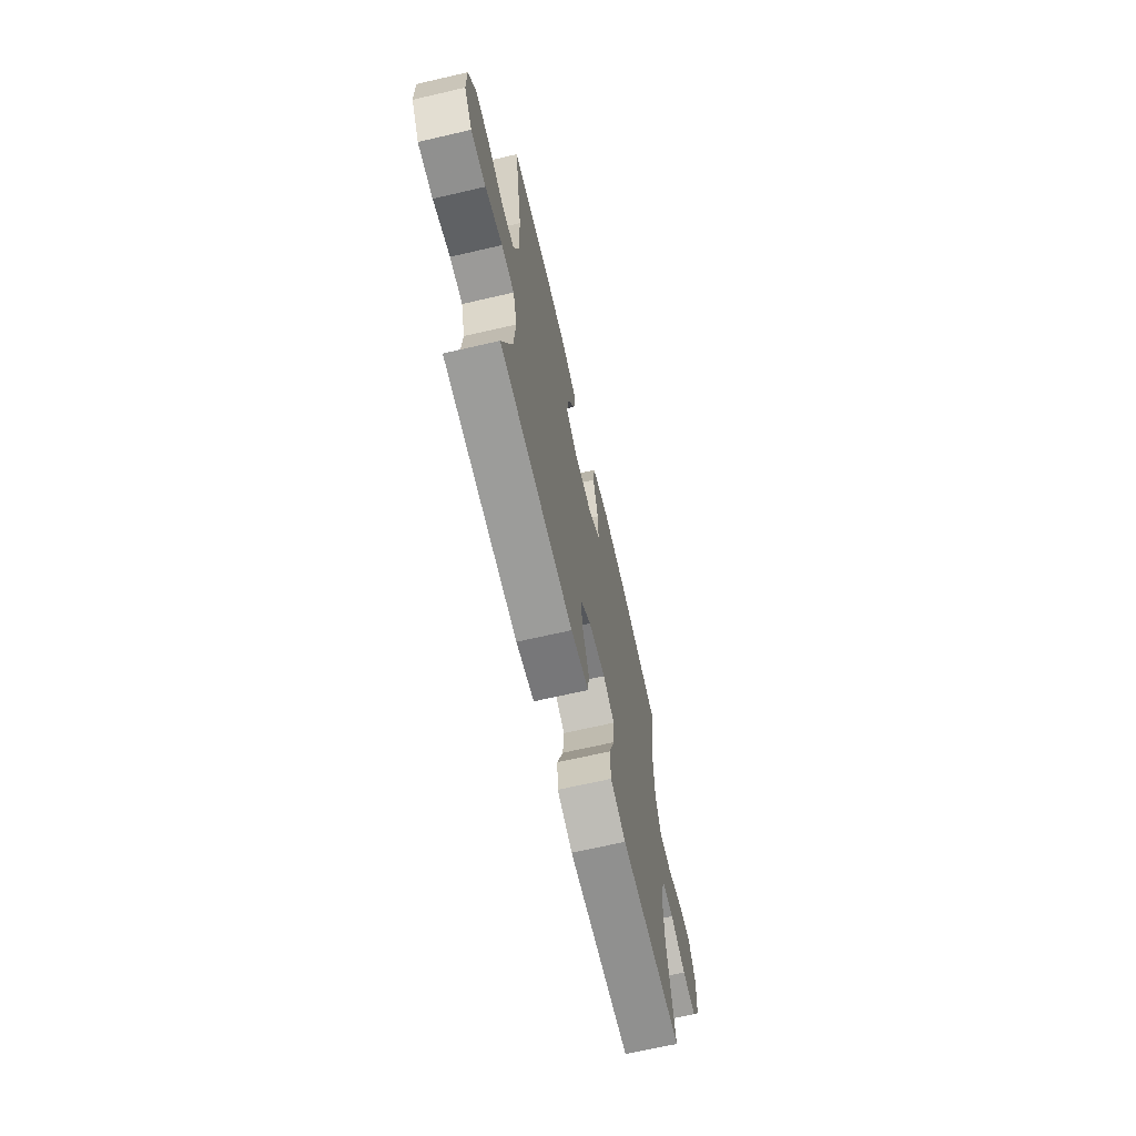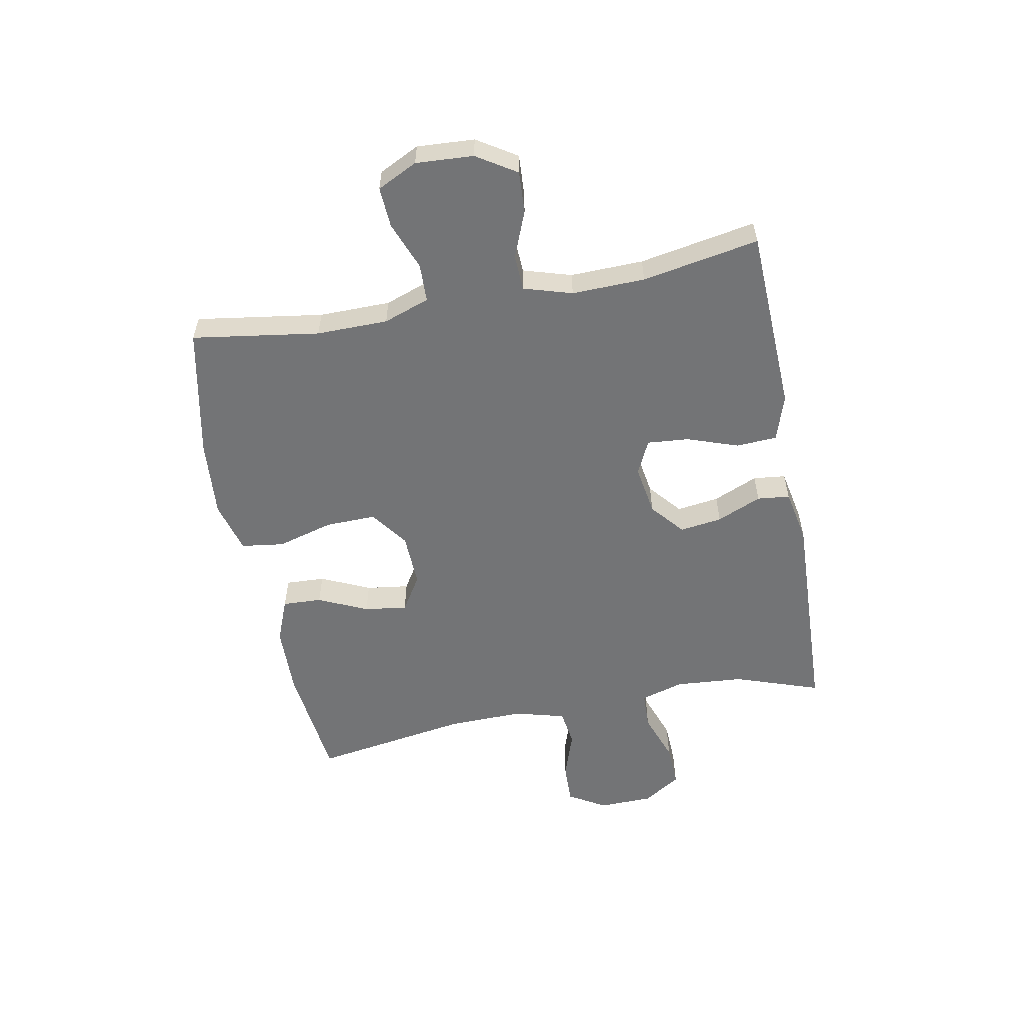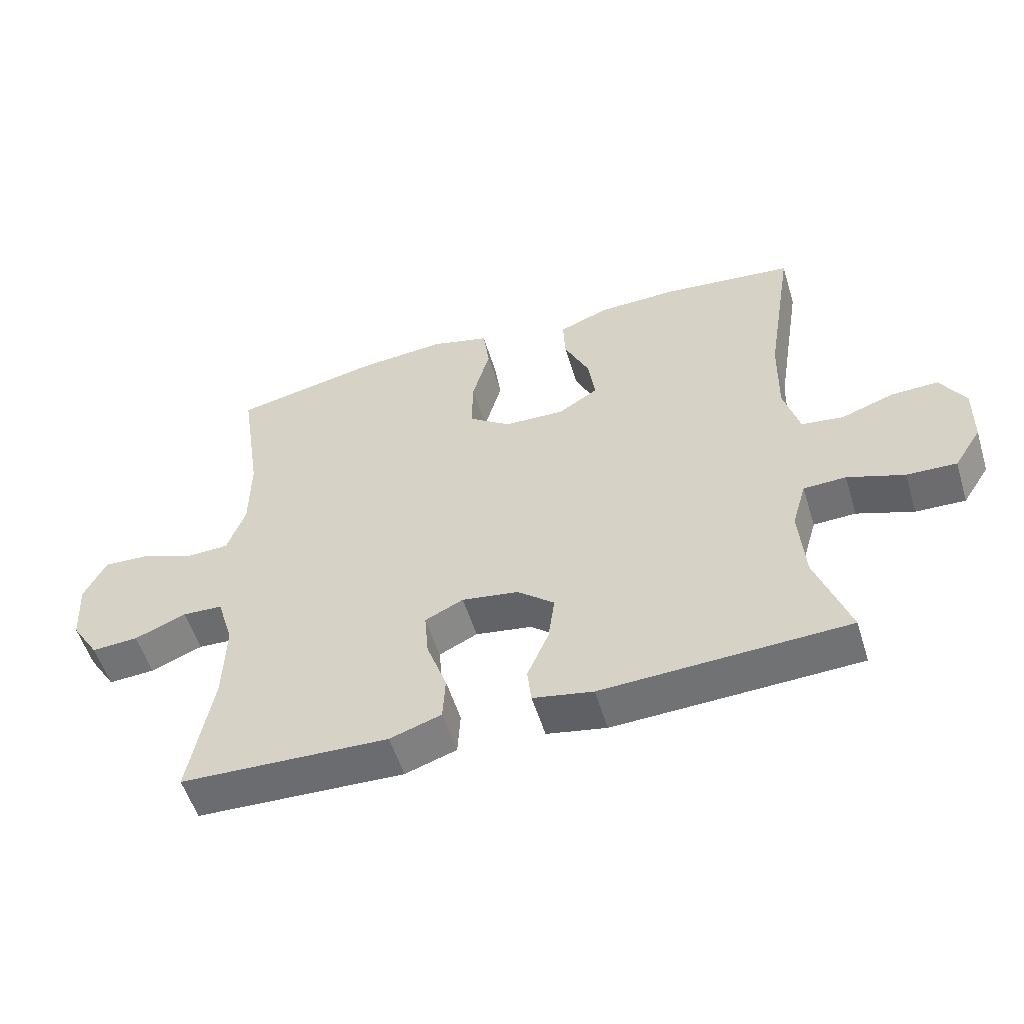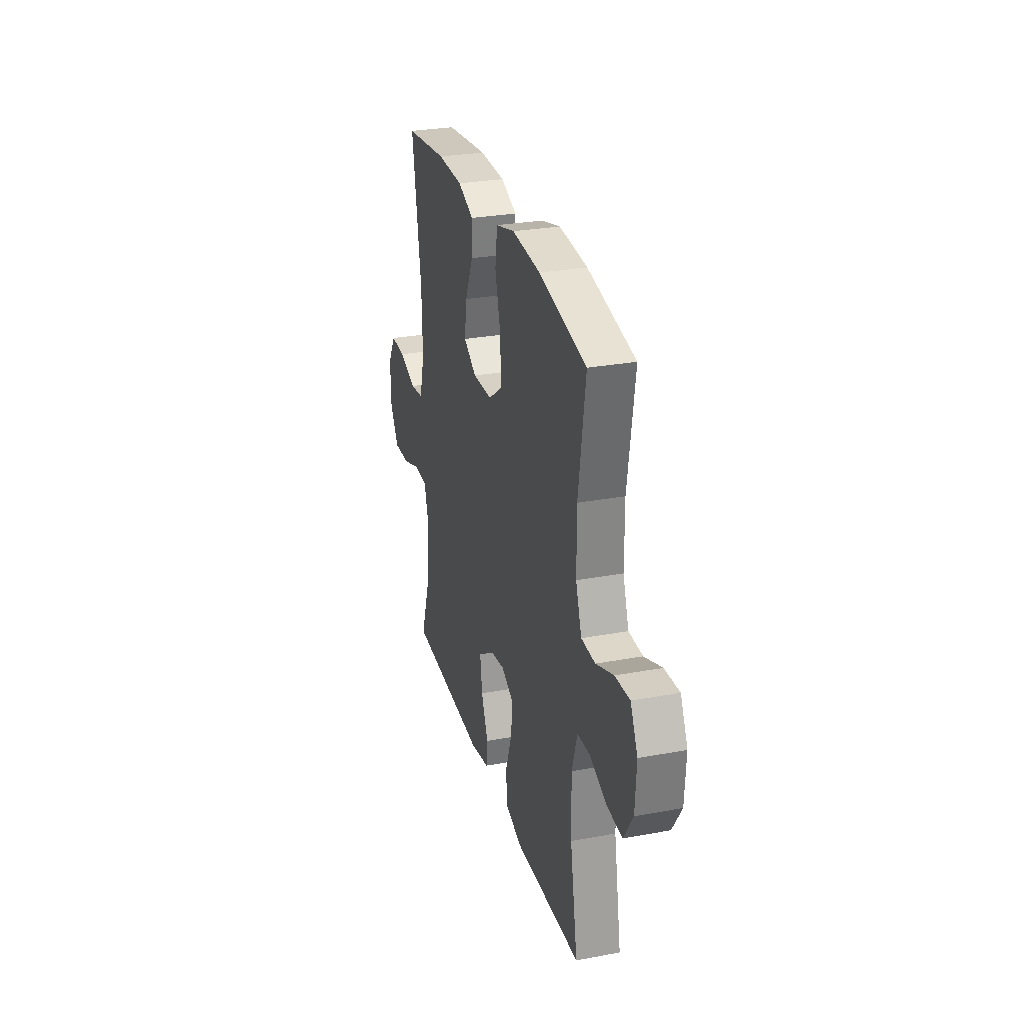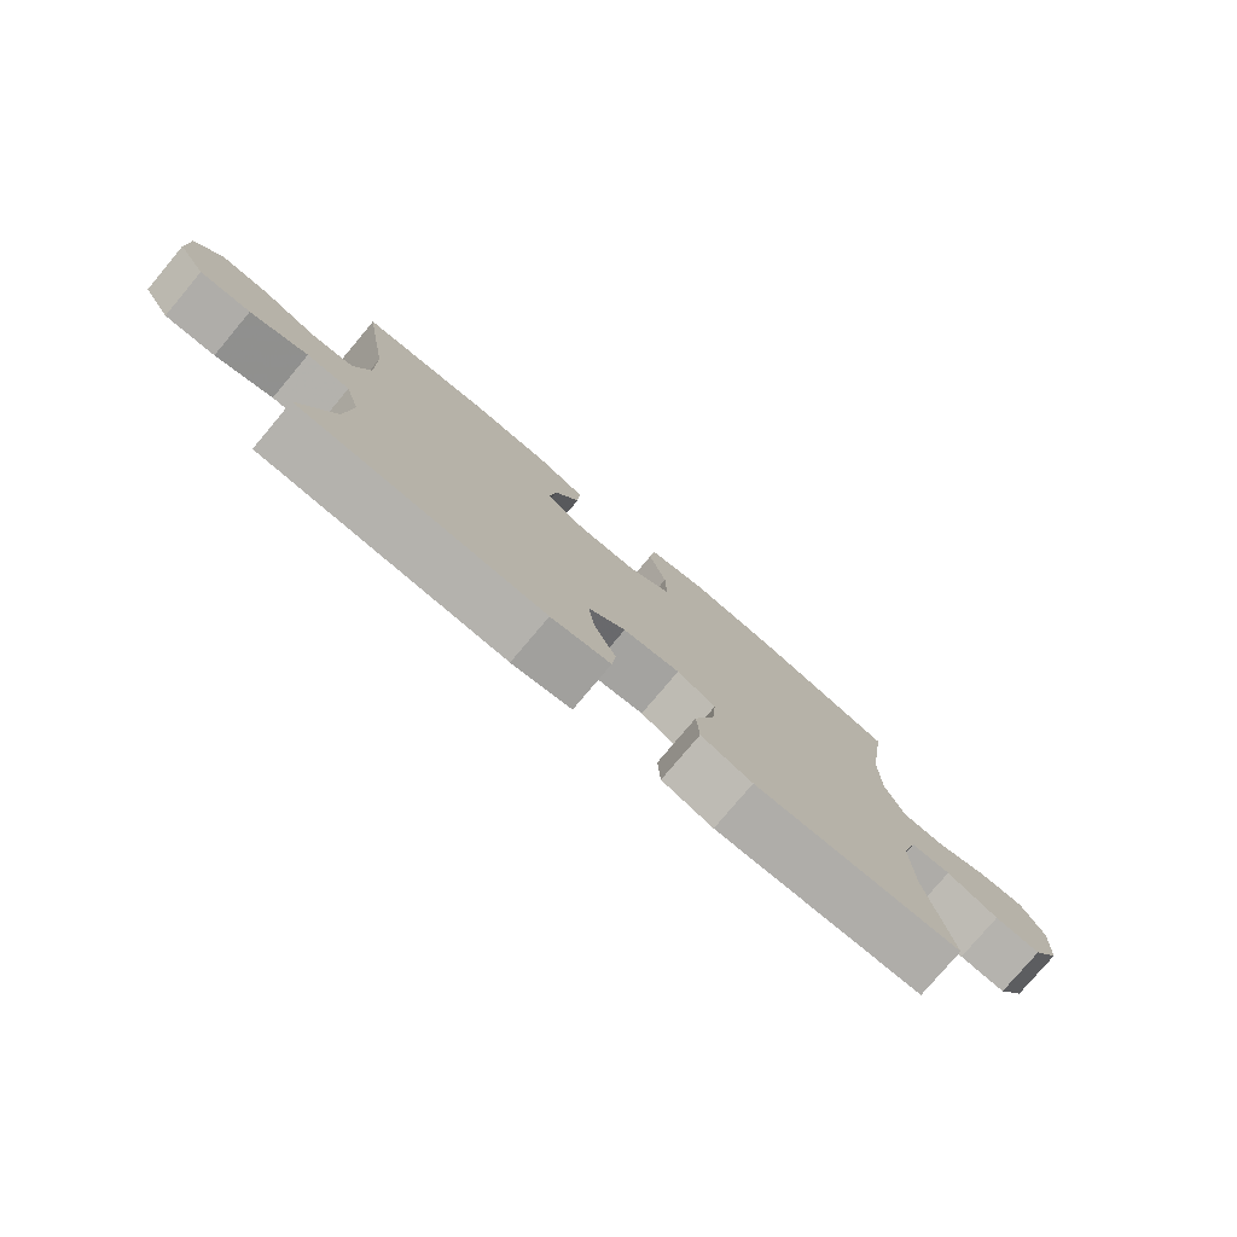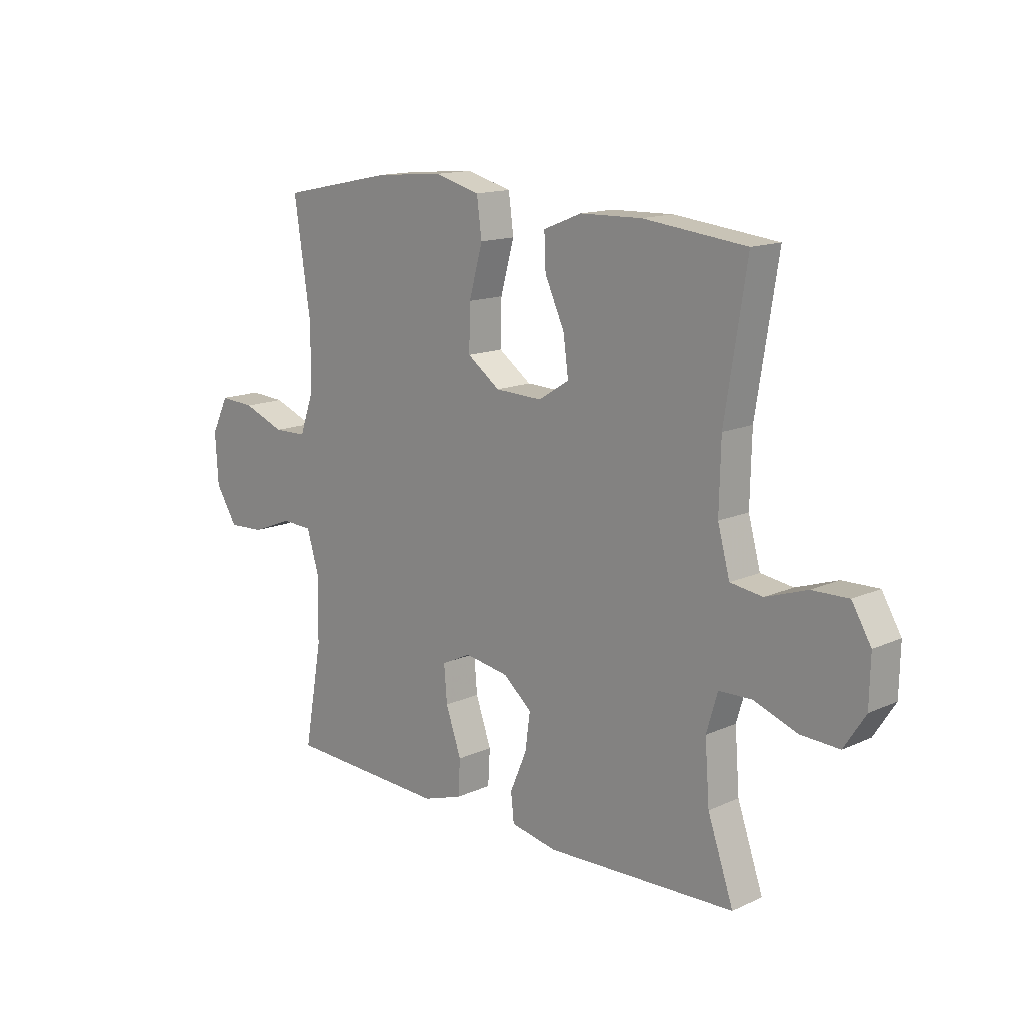
<metadata>
{"format":"obj","ext":"obj","renderer":"f3d","projection":"perspective","resolution":1024,"background":"white","views":[{"elev":-67.8,"azim":-77.0,"up":"+Z"},{"elev":-56.1,"azim":100.8,"up":"+Y"},{"elev":-54.7,"azim":-162.9,"up":"+Z"},{"elev":28.5,"azim":74.4,"up":"+Z"},{"elev":-78.5,"azim":-40.1,"up":"+Z"},{"elev":14.3,"azim":-134.6,"up":"+Z"}]}
</metadata>
<code>
v 0.5 0.07 0.5
v 0.467 0.07 0.281
v 0.468 0.07 0.158
v 0.496 0.07 0.079
v 0.562 0.07 0.077
v 0.645 0.07 0.109
v 0.715 0.07 0.113
v 0.749 0.07 0.044
v 0.743 0.07 -0.055
v 0.7 0.07 -0.123
v 0.628 0.07 -0.119
v 0.548 0.07 -0.087
v 0.486 0.07 -0.09
v 0.461 0.07 -0.173
v 0.464 0.07 -0.299
v 0.5 0.07 -0.5
v 0.303 0.07 -0.508
v 0.18 0.07 -0.513
v 0.101 0.07 -0.487
v 0.097 0.07 -0.417
v 0.128 0.07 -0.329
v 0.134 0.07 -0.257
v 0.075 0.07 -0.229
v -0.012 0.07 -0.243
v -0.069 0.07 -0.291
v -0.059 0.07 -0.364
v -0.026 0.07 -0.441
v -0.032 0.07 -0.497
v -0.124 0.07 -0.515
v -0.5 0.07 -0.5
v -0.449 0.07 -0.353
v -0.44 0.07 -0.235
v -0.462 0.07 -0.16
v -0.527 0.07 -0.158
v -0.614 0.07 -0.189
v -0.69 0.07 -0.192
v -0.732 0.07 -0.127
v -0.734 0.07 -0.033
v -0.696 0.07 0.031
v -0.624 0.07 0.029
v -0.542 0.07 0.001
v -0.478 0.07 0.01
v -0.454 0.07 0.098
v -0.457 0.07 0.23
v -0.5 0.07 0.5
v -0.296 0.07 0.523
v -0.174 0.07 0.52
v -0.098 0.07 0.49
v -0.101 0.07 0.422
v -0.14 0.07 0.337
v -0.15 0.07 0.263
v -0.089 0.07 0.225
v 0.004 0.07 0.228
v 0.069 0.07 0.275
v 0.067 0.07 0.362
v 0.04 0.07 0.459
v 0.05 0.07 0.533
v 0.14 0.07 0.557
v 0.275 0.07 0.546
v 0.5 0 0.5
v 0.467 0 0.281
v 0.468 0 0.158
v 0.496 0 0.079
v 0.562 0 0.077
v 0.645 0 0.109
v 0.715 0 0.113
v 0.749 0 0.044
v 0.743 0 -0.055
v 0.7 0 -0.123
v 0.628 0 -0.119
v 0.548 0 -0.087
v 0.486 0 -0.09
v 0.461 0 -0.173
v 0.464 0 -0.299
v 0.5 0 -0.5
v 0.303 0 -0.508
v 0.18 0 -0.513
v 0.101 0 -0.487
v 0.097 0 -0.417
v 0.128 0 -0.329
v 0.134 0 -0.257
v 0.075 0 -0.229
v -0.012 0 -0.243
v -0.069 0 -0.291
v -0.059 0 -0.364
v -0.026 0 -0.441
v -0.032 0 -0.497
v -0.124 0 -0.515
v -0.5 0 -0.5
v -0.449 0 -0.353
v -0.44 0 -0.235
v -0.462 0 -0.16
v -0.527 0 -0.158
v -0.614 0 -0.189
v -0.69 0 -0.192
v -0.732 0 -0.127
v -0.734 0 -0.033
v -0.696 0 0.031
v -0.624 0 0.029
v -0.542 0 0.001
v -0.478 0 0.01
v -0.454 0 0.098
v -0.457 0 0.23
v -0.5 0 0.5
v -0.296 0 0.523
v -0.174 0 0.52
v -0.098 0 0.49
v -0.101 0 0.422
v -0.14 0 0.337
v -0.15 0 0.263
v -0.089 0 0.225
v 0.004 0 0.228
v 0.069 0 0.275
v 0.067 0 0.362
v 0.04 0 0.459
v 0.05 0 0.533
v 0.14 0 0.557
v 0.275 0 0.546
f 59 1 2
f 58 59 2
f 57 58 2
f 56 57 2
f 55 56 2
f 54 55 2 3
f 53 54 3 4
f 52 53 4
f 48 49 50
f 47 48 50
f 46 47 50
f 45 46 50
f 44 45 50
f 43 44 50 51
f 42 43 51 52
f 39 40 41
f 38 39 41
f 37 38 41
f 36 37 41
f 35 36 41
f 34 35 41
f 33 34 41 42
f 42 52 4
f 33 42 4
f 32 33 4
f 29 30 31
f 28 29 31
f 27 28 31
f 26 27 31
f 25 26 31 32
f 19 20 21
f 18 19 21
f 17 18 21
f 17 21 22
f 16 17 22
f 15 16 22
f 14 15 22 23
f 10 11 12
f 9 10 12
f 8 9 12
f 7 8 12
f 6 7 12
f 5 6 12
f 5 12 13
f 4 5 13
f 13 14 23
f 4 13 23
f 32 4 23
f 32 23 24
f 24 25 32
f 61 60 118
f 61 118 117
f 61 117 116
f 61 116 115
f 61 115 114
f 62 61 114 113
f 63 62 113 112
f 63 112 111
f 109 108 107
f 109 107 106
f 109 106 105
f 109 105 104
f 109 104 103
f 110 109 103 102
f 111 110 102 101
f 100 99 98
f 100 98 97
f 100 97 96
f 100 96 95
f 100 95 94
f 100 94 93
f 101 100 93 92
f 63 111 101
f 63 101 92
f 63 92 91
f 90 89 88
f 90 88 87
f 90 87 86
f 90 86 85
f 91 90 85 84
f 80 79 78
f 80 78 77
f 80 77 76
f 81 80 76
f 81 76 75
f 81 75 74
f 82 81 74 73
f 71 70 69
f 71 69 68
f 71 68 67
f 71 67 66
f 71 66 65
f 71 65 64
f 72 71 64
f 72 64 63
f 82 73 72
f 82 72 63
f 82 63 91
f 83 82 91
f 91 84 83
f 1 60 61 2
f 2 61 62 3
f 3 62 63 4
f 4 63 64 5
f 5 64 65 6
f 6 65 66 7
f 7 66 67 8
f 8 67 68 9
f 9 68 69 10
f 10 69 70 11
f 11 70 71 12
f 12 71 72 13
f 13 72 73 14
f 14 73 74 15
f 15 74 75 16
f 16 75 76 17
f 17 76 77 18
f 18 77 78 19
f 19 78 79 20
f 20 79 80 21
f 21 80 81 22
f 22 81 82 23
f 23 82 83 24
f 24 83 84 25
f 25 84 85 26
f 26 85 86 27
f 27 86 87 28
f 28 87 88 29
f 29 88 89 30
f 30 89 90 31
f 31 90 91 32
f 32 91 92 33
f 33 92 93 34
f 34 93 94 35
f 35 94 95 36
f 36 95 96 37
f 37 96 97 38
f 38 97 98 39
f 39 98 99 40
f 40 99 100 41
f 41 100 101 42
f 42 101 102 43
f 43 102 103 44
f 44 103 104 45
f 45 104 105 46
f 46 105 106 47
f 47 106 107 48
f 48 107 108 49
f 49 108 109 50
f 50 109 110 51
f 51 110 111 52
f 52 111 112 53
f 53 112 113 54
f 54 113 114 55
f 55 114 115 56
f 56 115 116 57
f 57 116 117 58
f 58 117 118 59
f 59 118 60 1

</code>
